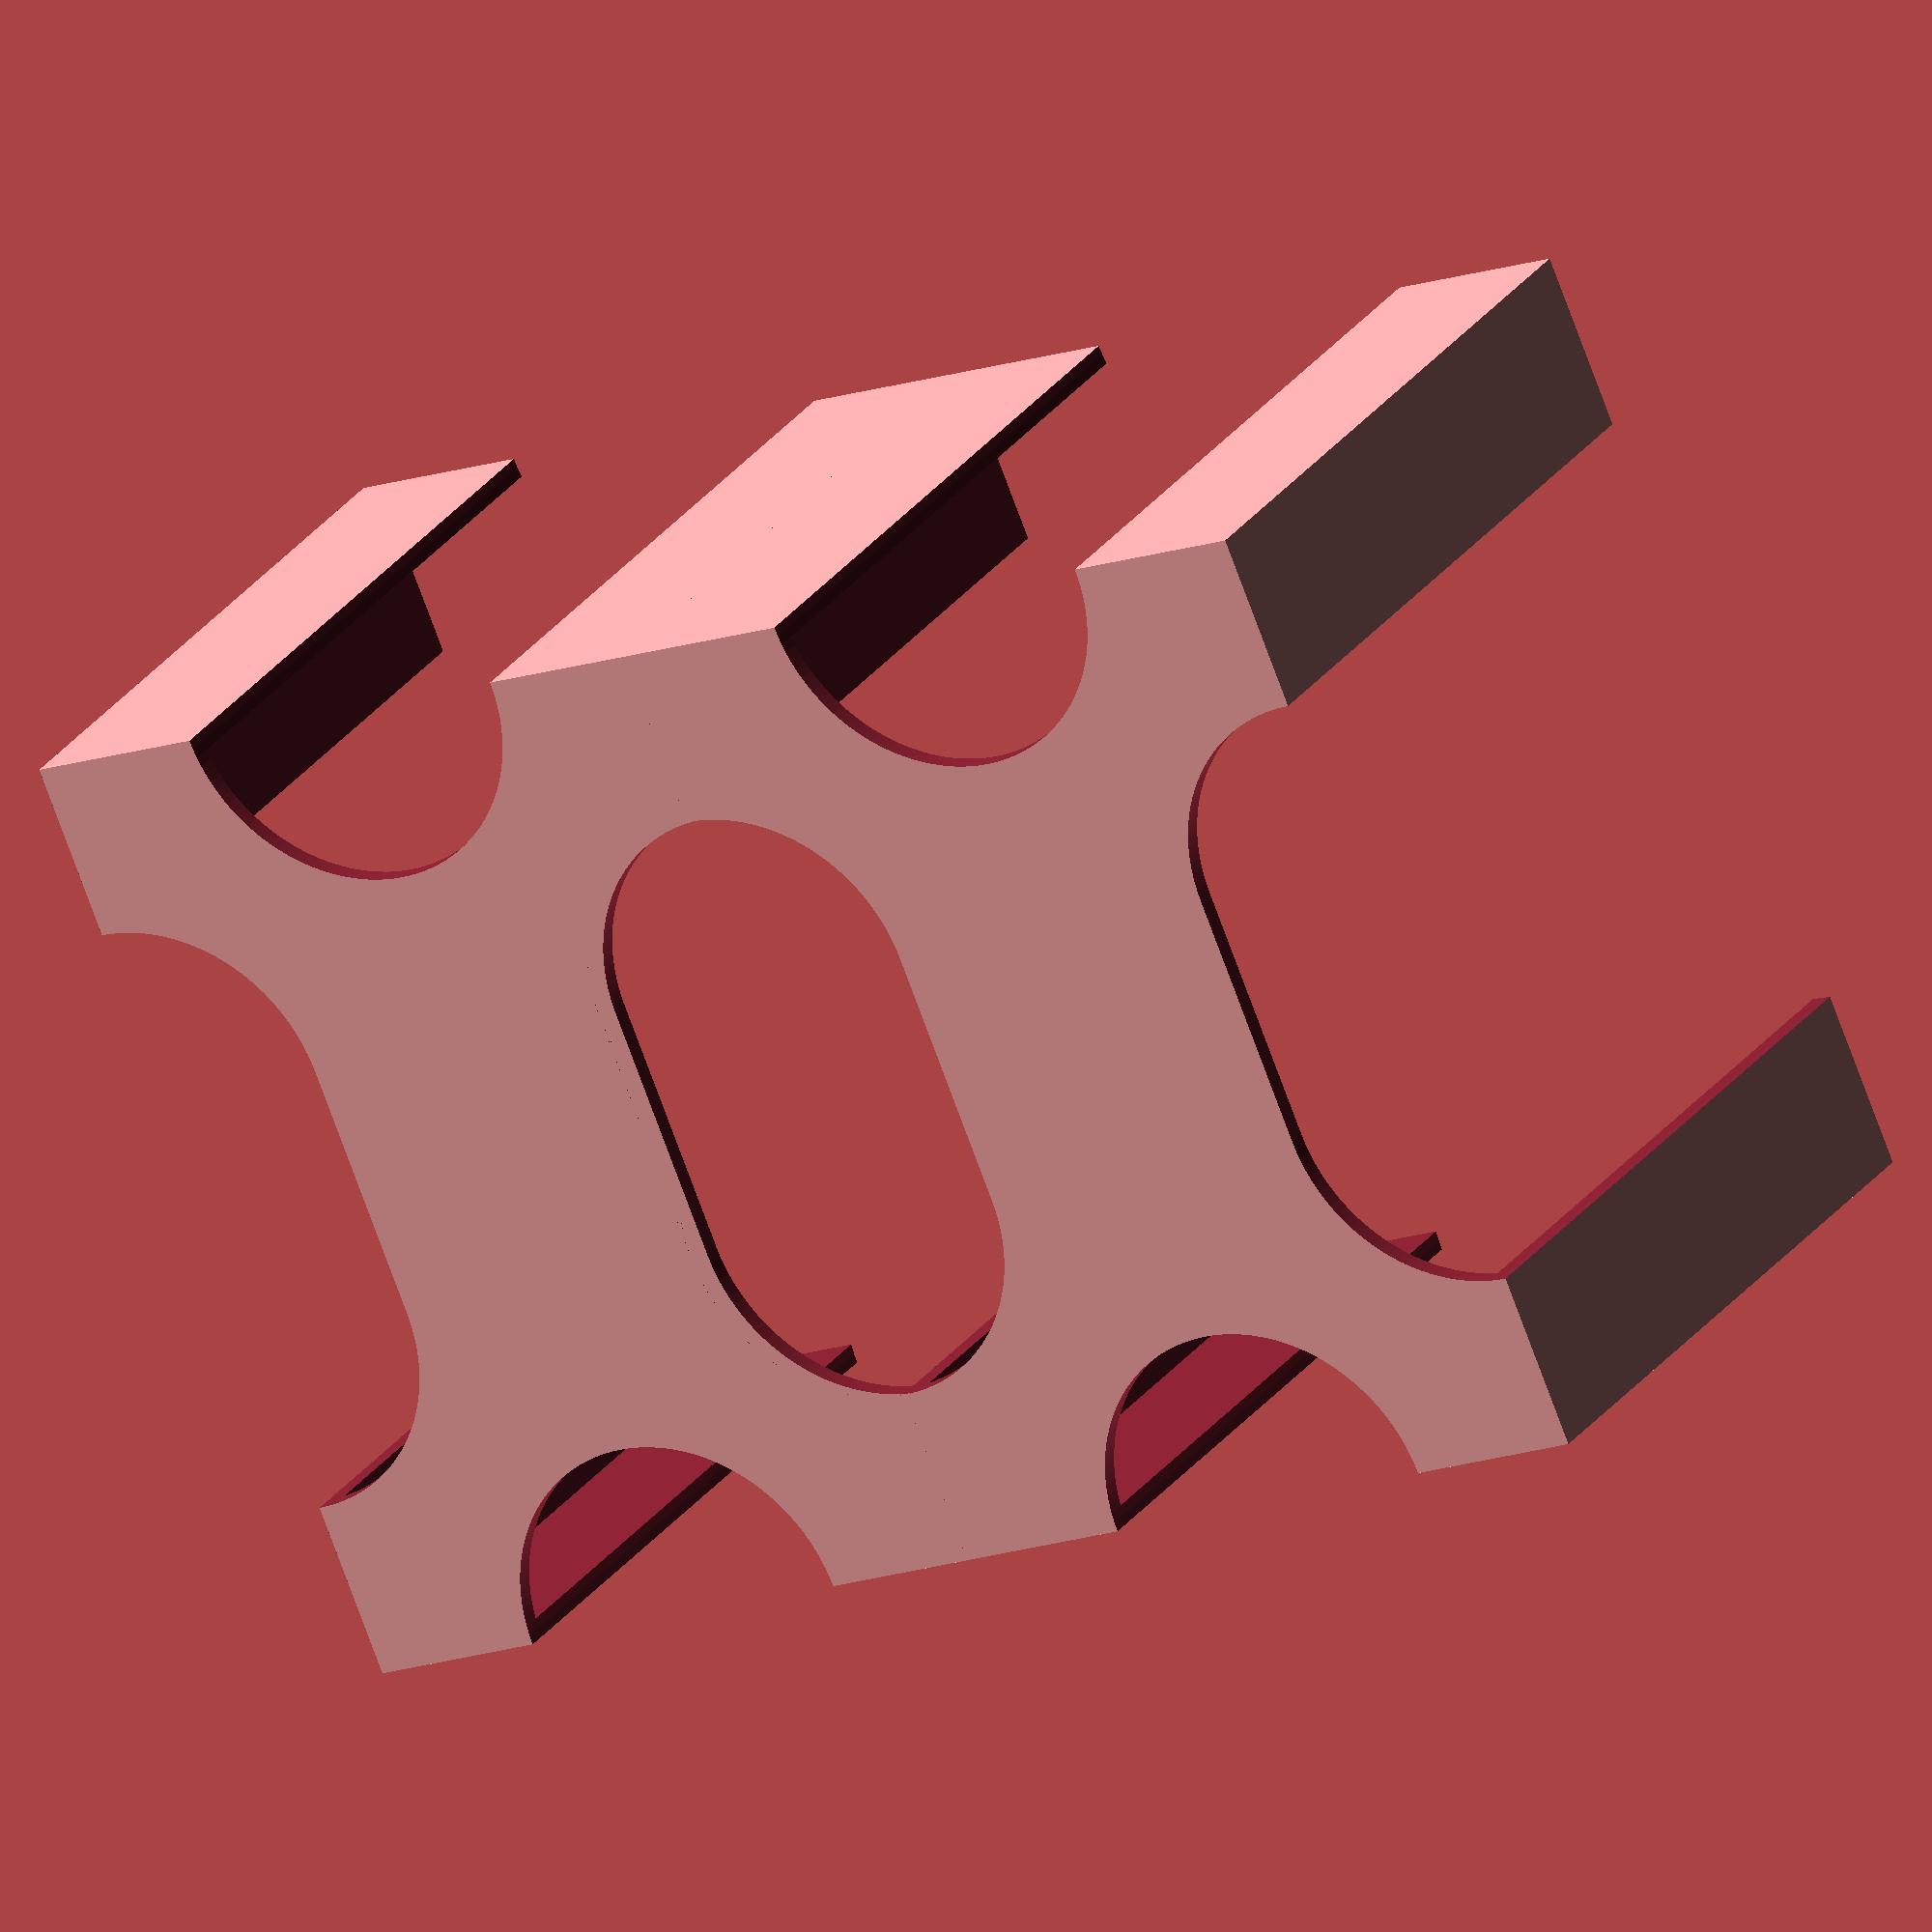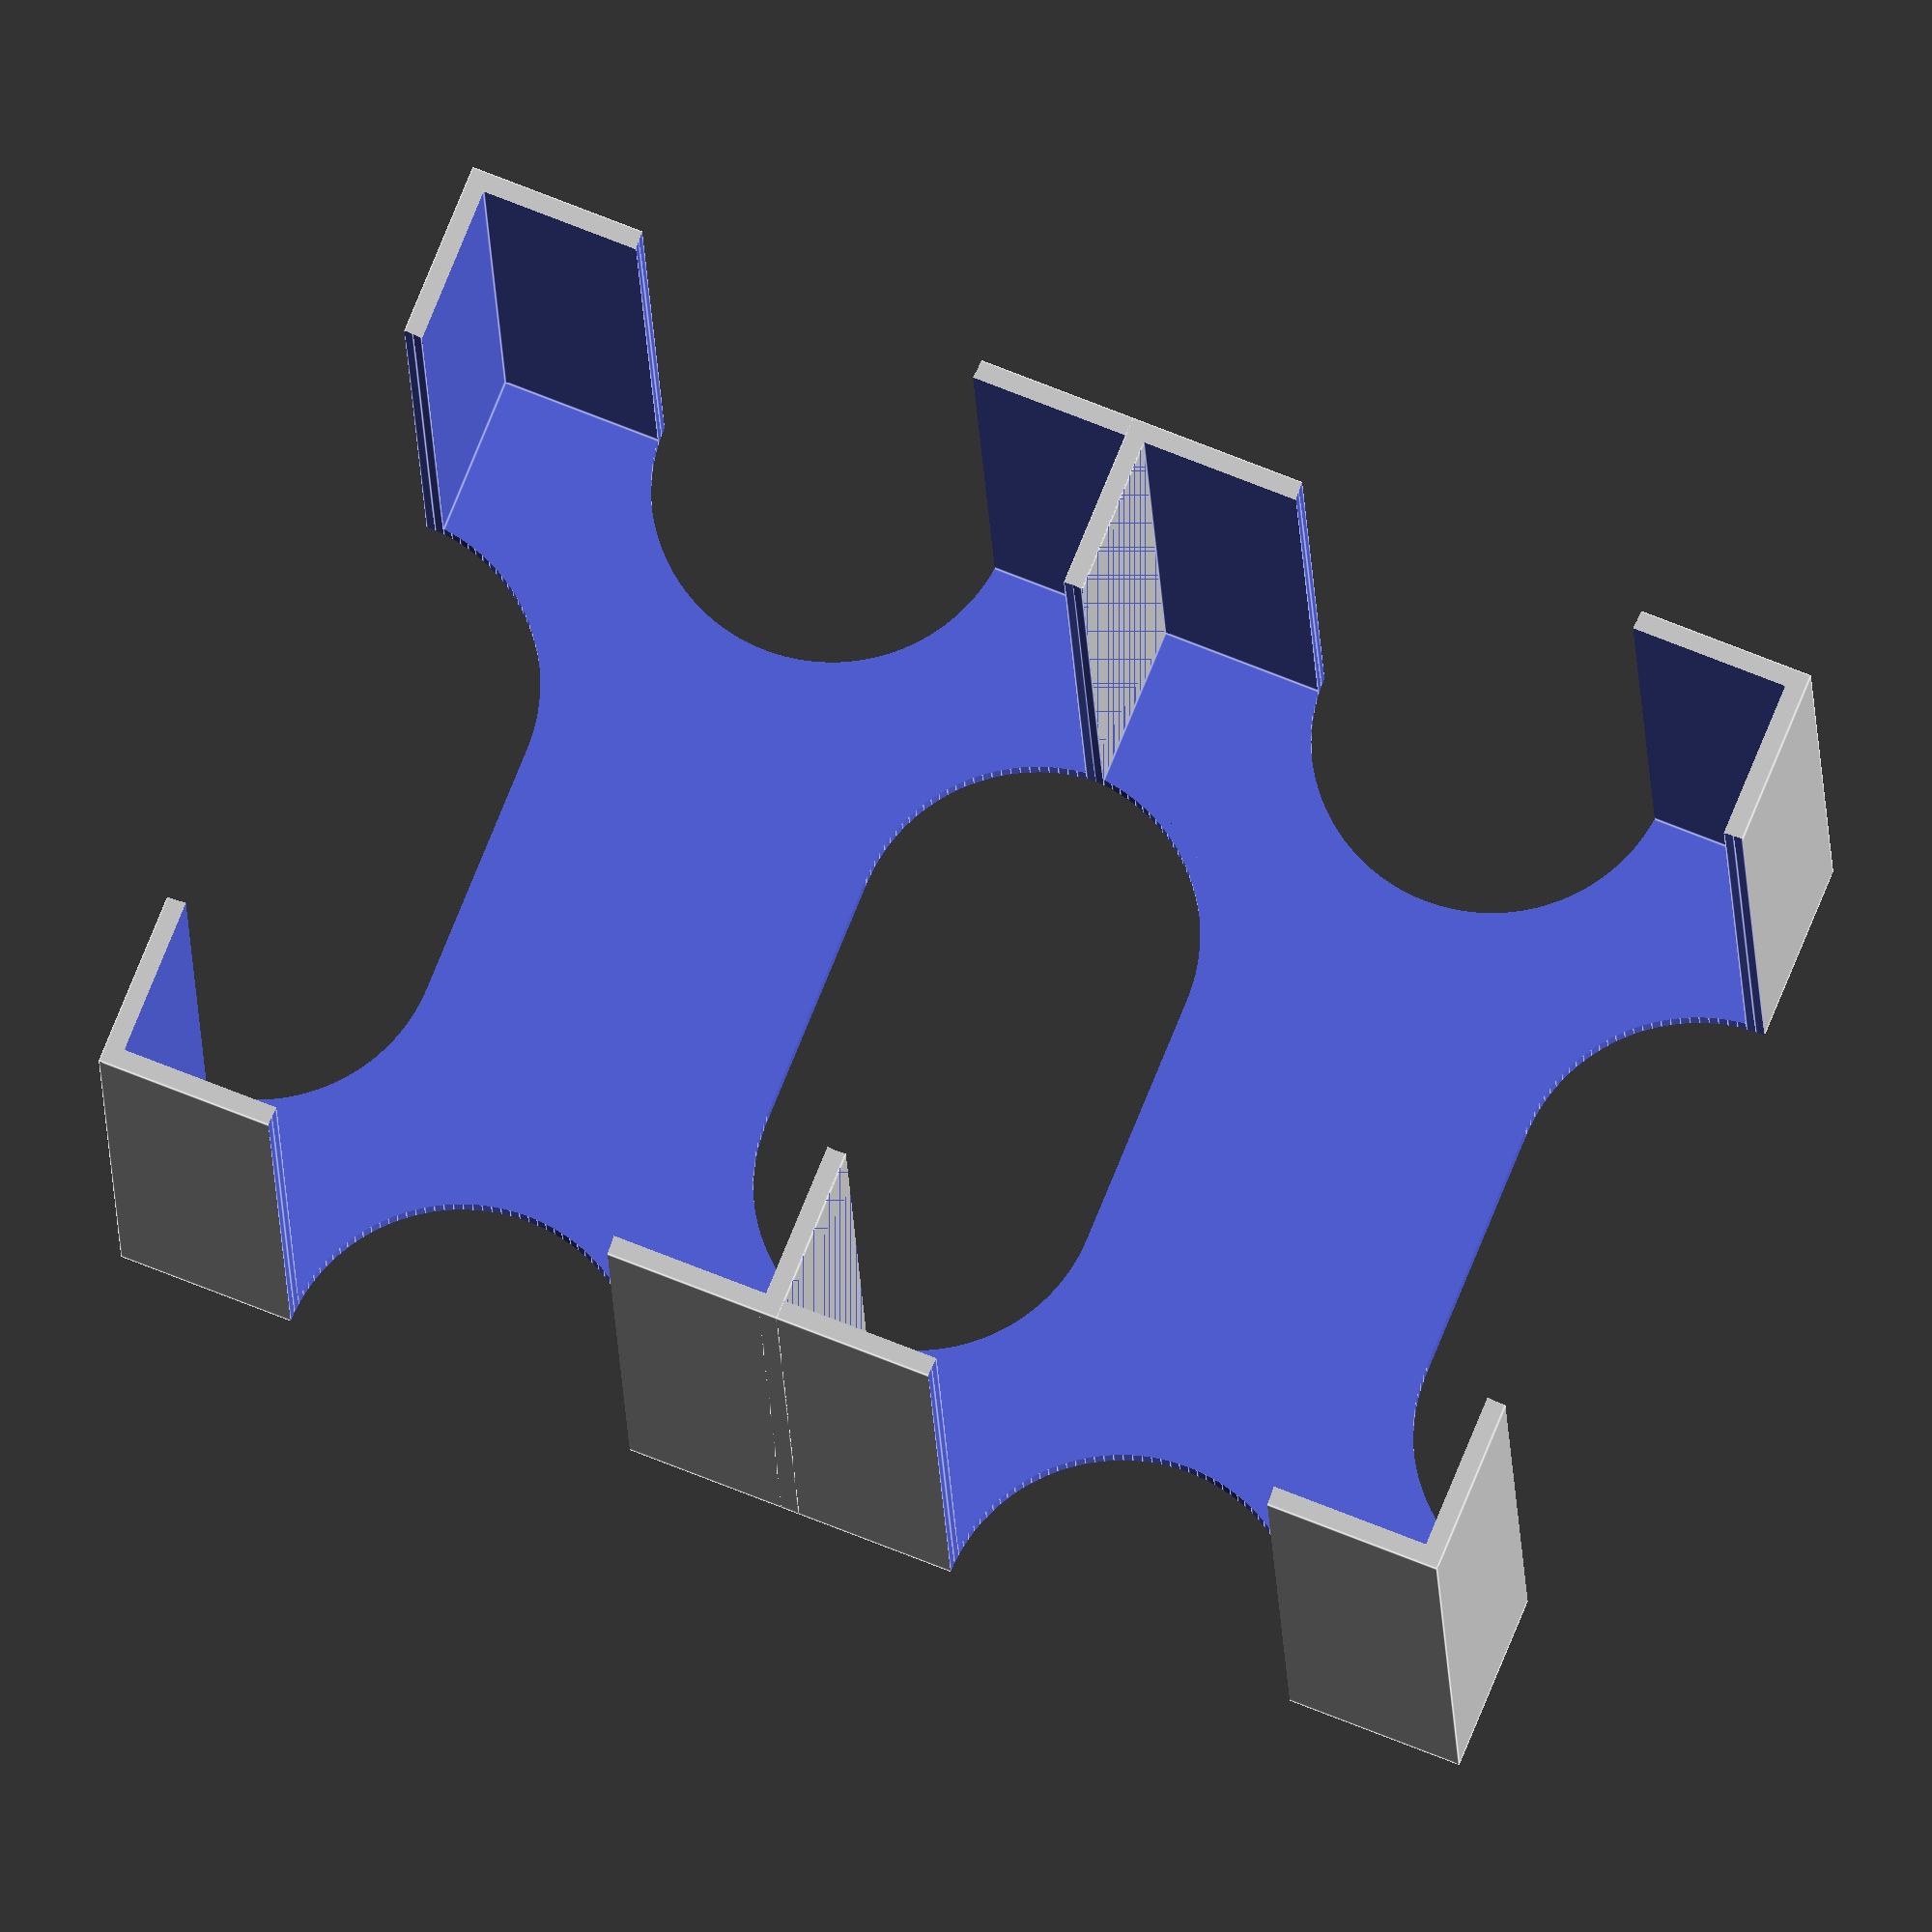
<openscad>
//
// Parametric card tray for board games
//
// Copyright 2015 Magnus Kvevlander <magu@me.com>
//
// Creative Commons Attribution-NonCommercial 3.0 Unported (CC BY-NC 3.0)
// http://creativecommons.org/licenses/by-nc/3.0/
//

// The width of the card stack cutout
w = 70;

// The height of the card stack cutout
h = 97;

// The depth of the card stack cutout
d = 70;

// The number of rows
rows = 1; // [1:10]

// The number of columns
cols = 2; // [1:10]

// Material thickness
thk = 2;

/* [Hidden] */

$fa = 3;
$fs = 0.5;

// draw code with sanity check if wider than tall, not to bork draw code
if ( w <= h )
    card_tray(x = w, y = h, z = d, thk = thk, rows = rows, cols = cols);
else
    rotate ([0, 0, 90]) mirror ([0, 1, 0])
        card_tray(x = h, y = w, z = d, thk = thk, rows = cols, cols = rows);

// Arcane Tinmen Small (red) 46 x 72
// Arcane Tinmen Standard (grey) 67 x 94
// Arcane Tinmen Medium (green) 59 x 93
// Arcane Tinmen Large (blue) 63 x 97
// FFG Square (Power Grid) 73 x 73
// FFG Yellow (Eldritch horror) 44 x 67.3
// Mayday War of the Ring 71 x 122

module card_tray (x = 50, y = 100, z = 50, thk = 2, rows = 1, cols = 2)
union ()
    for (i = [0:cols-1]) for (j = [0:rows-1])
        translate ([i * (x + thk), j * (y + thk), 0])
            card_holder (x, y, z, thk);

module card_holder (x, y, z, thk)
difference () {
    // body
	cube ([x + 2 * thk, y + 2 * thk, z + thk]);
    // card stack cutout
	translate ([thk, thk, thk])
		cube ([x, y, z + thk]);
    // slot cutouts
	for (i = [0, 1]) {
        // mid x cutouts
		translate ([(2 * thk + x) / 2, i * (2 * thk + y), -thk])
			cylinder ( r = (x + 2 * thk)/4, h = z + 3 * thk );
        // mid y cutouts' edges
		for ( j = [-1, 1] )
			translate ([i * (2 * thk + x), (2 * thk + y) / 2 + j * ((2 * thk + y)-(x + 2 * thk))/2, - thk])
				cylinder ( r = (x + 2 * thk)/4, h = z + 3 * thk );
        // mid y cutouts' center
		translate ([i * (2 * thk + x), (2 * thk + y) / 2, (z + 3 * thk)/2 - thk])
			cube ([2 * (x + 2 * thk)/4, ((2 * thk + y)-(x + 2 * thk)), z + 3 * thk], center = true);
	}
}


</openscad>
<views>
elev=333.6 azim=202.7 roll=207.1 proj=o view=solid
elev=16.0 azim=202.0 roll=1.8 proj=o view=edges
</views>
